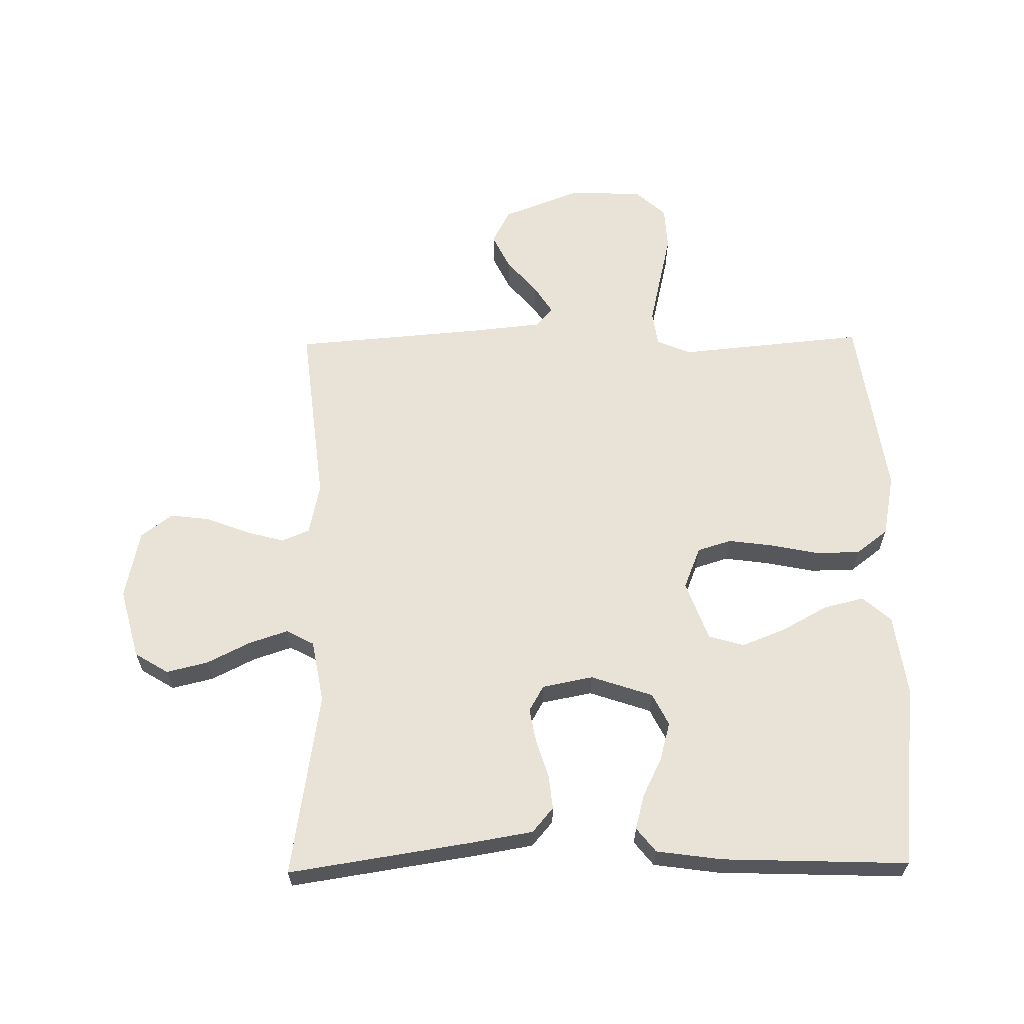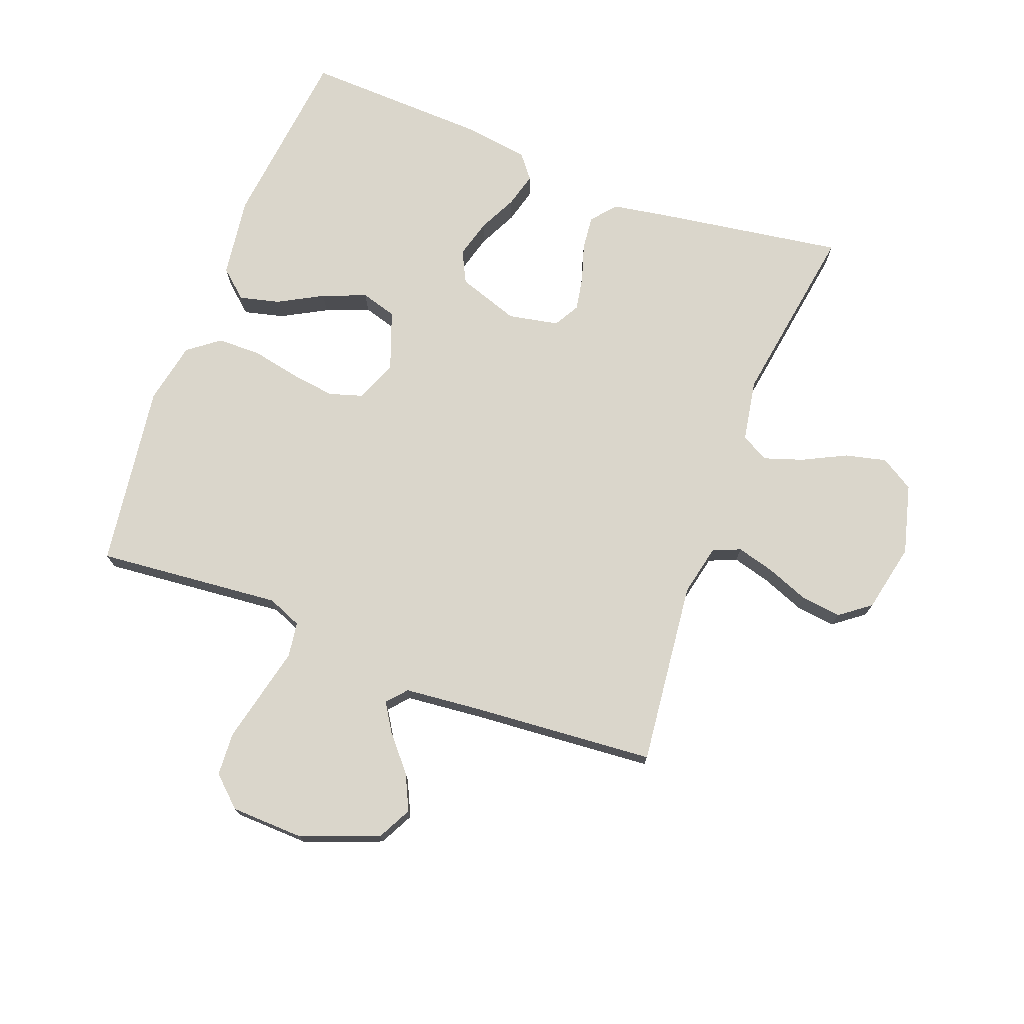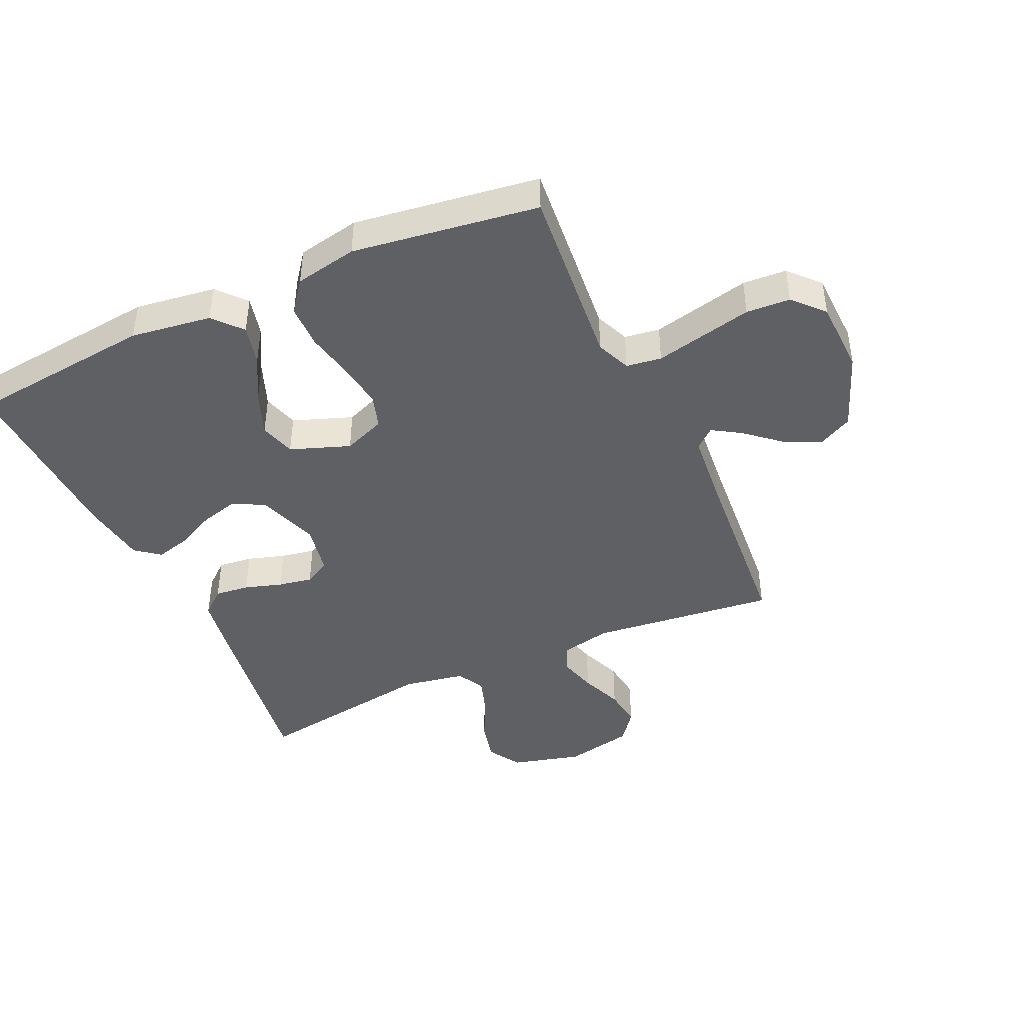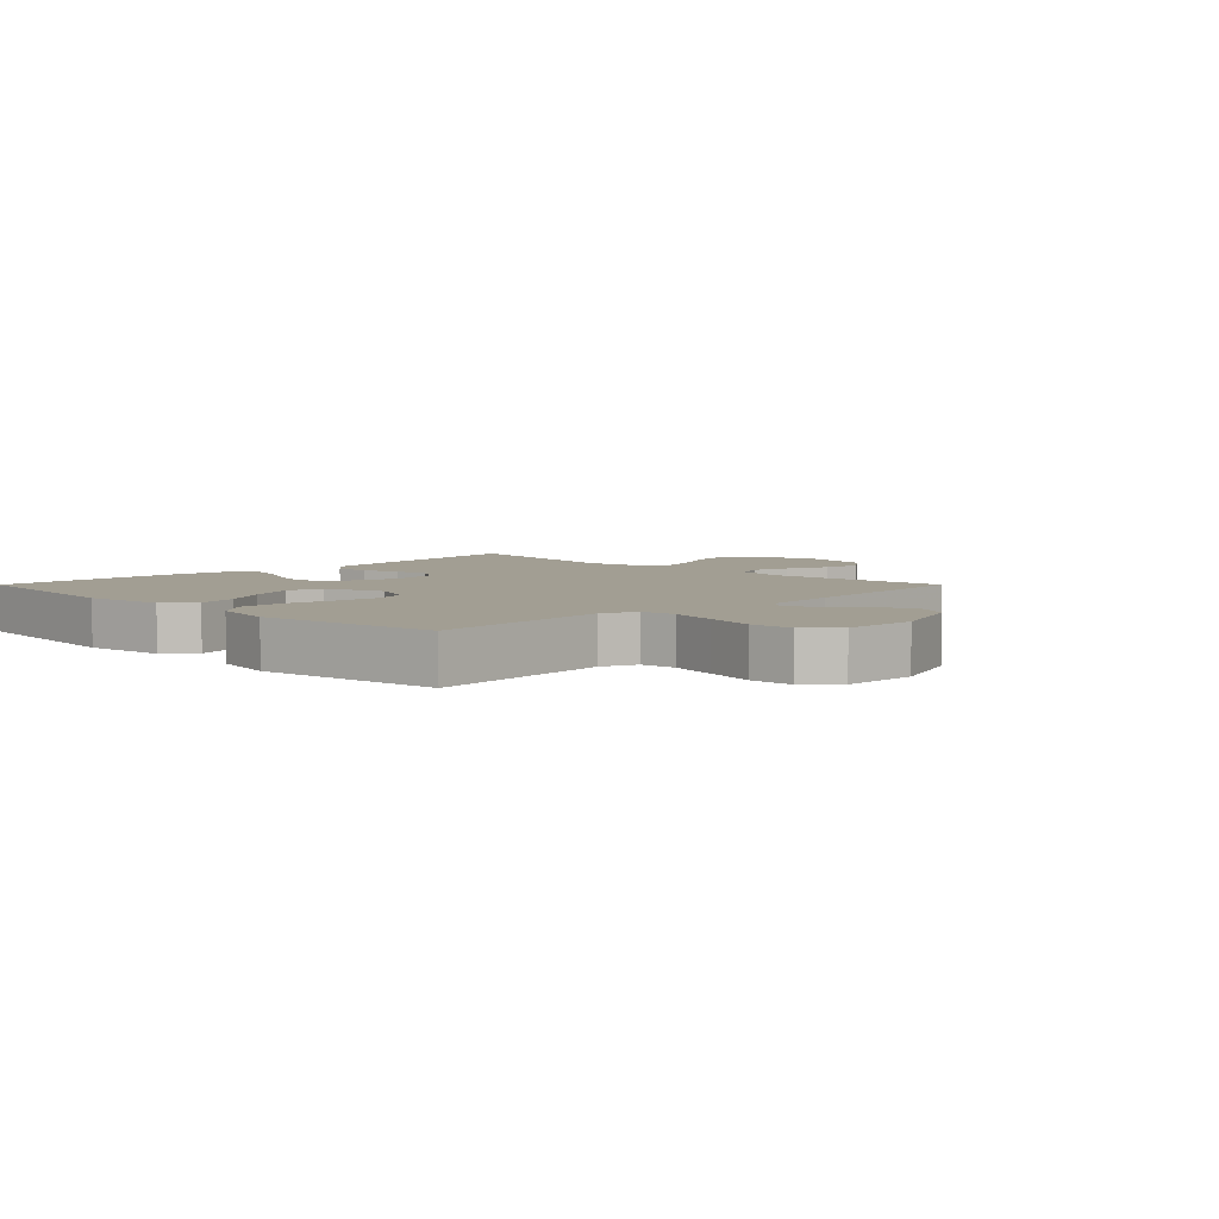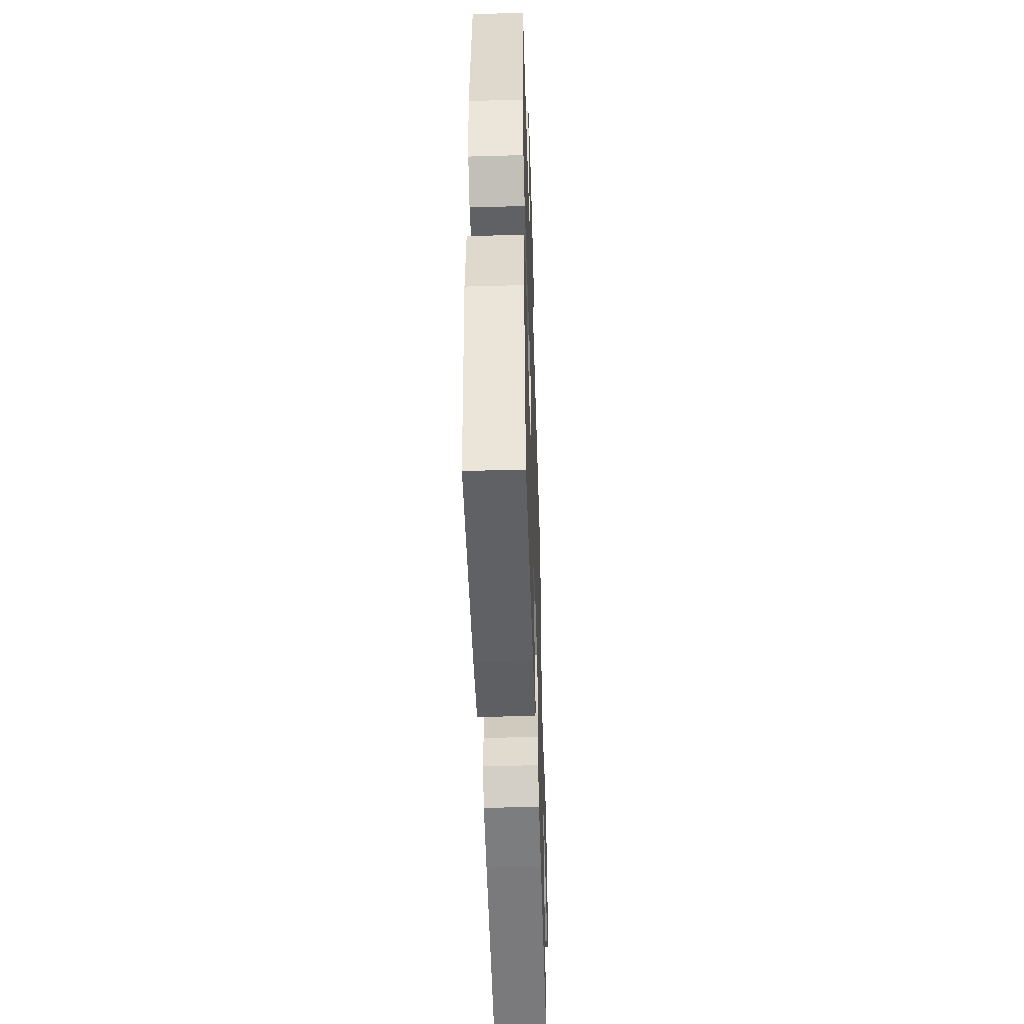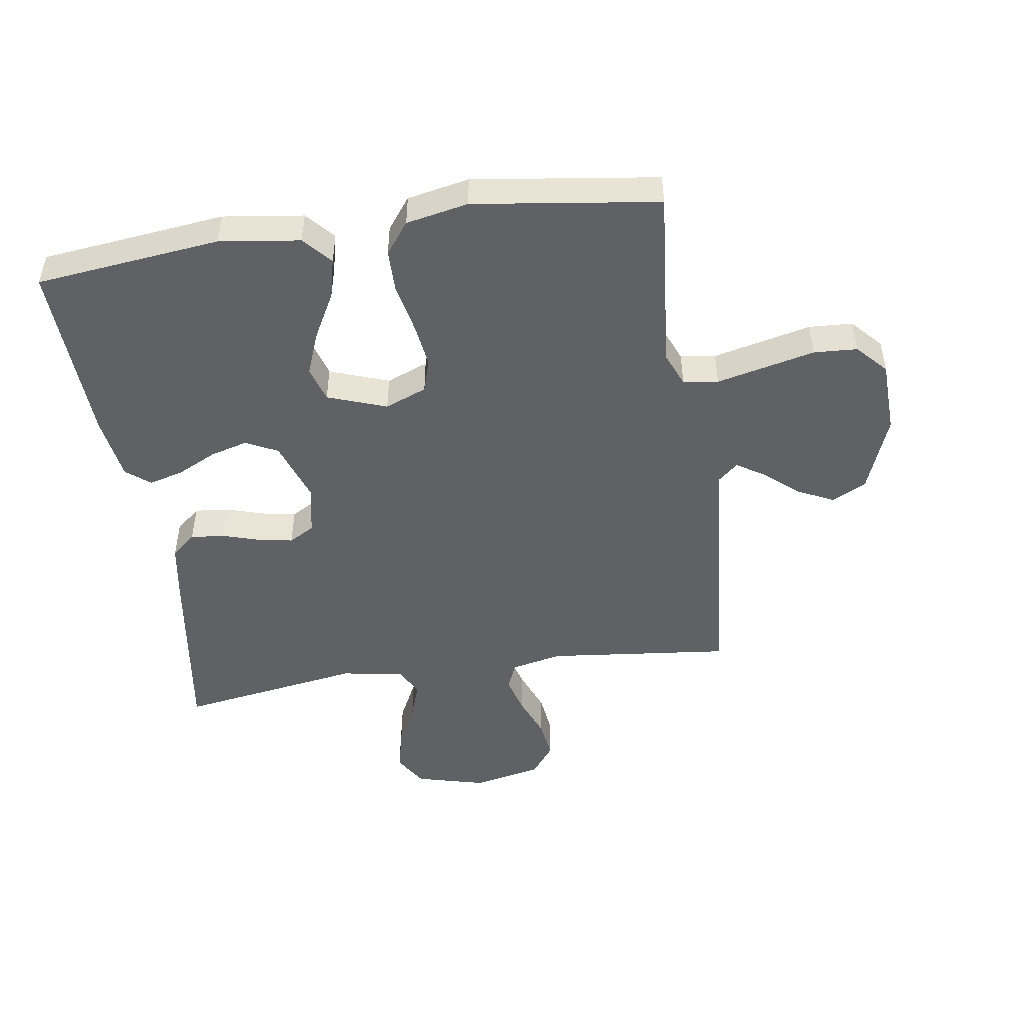
<metadata>
{"format":"obj","ext":"obj","renderer":"f3d","projection":"perspective","resolution":1024,"background":"white","views":[{"elev":62.5,"azim":179.1,"up":"+Y"},{"elev":73.8,"azim":20.7,"up":"+Y"},{"elev":-43.1,"azim":-65.5,"up":"+Y"},{"elev":5.1,"azim":-45.1,"up":"+Y"},{"elev":-49.5,"azim":-88.2,"up":"+Z"},{"elev":-48.3,"azim":-81.3,"up":"+Y"}]}
</metadata>
<code>
v 0.5 0.07 0.5
v 0.467 0.07 0.2
v 0.485 0.07 0.117
v 0.53 0.07 0.098
v 0.592 0.07 0.115
v 0.661 0.07 0.142
v 0.726 0.07 0.15
v 0.776 0.07 0.112
v 0.8 0.07 0
v 0.77 0.07 -0.114
v 0.716 0.07 -0.147
v 0.649 0.07 -0.131
v 0.579 0.07 -0.096
v 0.516 0.07 -0.075
v 0.471 0.07 -0.099
v 0.453 0.07 -0.2
v 0.5 0.07 -0.5
v 0.2 0.07 -0.454
v 0.105 0.07 -0.438
v 0.071 0.07 -0.398
v 0.077 0.07 -0.342
v 0.096 0.07 -0.281
v 0.106 0.07 -0.226
v 0.082 0.07 -0.184
v 0 0.07 -0.168
v -0.1 0.07 -0.202
v -0.126 0.07 -0.254
v -0.109 0.07 -0.316
v -0.078 0.07 -0.379
v -0.063 0.07 -0.435
v -0.094 0.07 -0.474
v -0.2 0.07 -0.489
v -0.5 0.07 -0.5
v -0.533 0.07 -0.2
v -0.515 0.07 -0.069
v -0.469 0.07 -0.029
v -0.404 0.07 -0.045
v -0.331 0.07 -0.085
v -0.26 0.07 -0.113
v -0.202 0.07 -0.096
v -0.167 0.07 0
v -0.194 0.07 0.068
v -0.249 0.07 0.085
v -0.322 0.07 0.075
v -0.4 0.07 0.059
v -0.471 0.07 0.06
v -0.522 0.07 0.099
v -0.542 0.07 0.2
v -0.5 0.07 0.5
v -0.2 0.07 0.472
v -0.144 0.07 0.495
v -0.136 0.07 0.552
v -0.154 0.07 0.63
v -0.173 0.07 0.712
v -0.169 0.07 0.783
v -0.12 0.07 0.828
v 0 0.07 0.832
v 0.126 0.07 0.784
v 0.155 0.07 0.728
v 0.127 0.07 0.67
v 0.079 0.07 0.614
v 0.05 0.07 0.568
v 0.078 0.07 0.536
v 0.2 0.07 0.524
v 0.5 0 0.5
v 0.467 0 0.2
v 0.485 0 0.117
v 0.53 0 0.098
v 0.592 0 0.115
v 0.661 0 0.142
v 0.726 0 0.15
v 0.776 0 0.112
v 0.8 0 0
v 0.77 0 -0.114
v 0.716 0 -0.147
v 0.649 0 -0.131
v 0.579 0 -0.096
v 0.516 0 -0.075
v 0.471 0 -0.099
v 0.453 0 -0.2
v 0.5 0 -0.5
v 0.2 0 -0.454
v 0.105 0 -0.438
v 0.071 0 -0.398
v 0.077 0 -0.342
v 0.096 0 -0.281
v 0.106 0 -0.226
v 0.082 0 -0.184
v 0 0 -0.168
v -0.1 0 -0.202
v -0.126 0 -0.254
v -0.109 0 -0.316
v -0.078 0 -0.379
v -0.063 0 -0.435
v -0.094 0 -0.474
v -0.2 0 -0.489
v -0.5 0 -0.5
v -0.533 0 -0.2
v -0.515 0 -0.069
v -0.469 0 -0.029
v -0.404 0 -0.045
v -0.331 0 -0.085
v -0.26 0 -0.113
v -0.202 0 -0.096
v -0.167 0 0
v -0.194 0 0.068
v -0.249 0 0.085
v -0.322 0 0.075
v -0.4 0 0.059
v -0.471 0 0.06
v -0.522 0 0.099
v -0.542 0 0.2
v -0.5 0 0.5
v -0.2 0 0.472
v -0.144 0 0.495
v -0.136 0 0.552
v -0.154 0 0.63
v -0.173 0 0.712
v -0.169 0 0.783
v -0.12 0 0.828
v 0 0 0.832
v 0.126 0 0.784
v 0.155 0 0.728
v 0.127 0 0.67
v 0.079 0 0.614
v 0.05 0 0.568
v 0.078 0 0.536
v 0.2 0 0.524
f 59 60 61
f 58 59 61
f 57 58 61
f 56 57 61
f 55 56 61
f 54 55 61
f 53 54 61
f 52 53 61 62
f 51 52 62 63
f 48 49 50
f 47 48 50
f 46 47 50
f 45 46 50
f 44 45 50
f 51 63 64
f 50 51 64
f 44 50 64
f 43 44 64
f 36 37 38
f 35 36 38
f 34 35 38
f 33 34 38
f 32 33 38
f 31 32 38
f 30 31 38
f 29 30 38
f 28 29 38
f 27 28 38 39
f 26 27 39 40
f 20 21 22
f 19 20 22
f 18 19 22
f 17 18 22
f 16 17 22
f 15 16 22 23
f 14 15 23 24
f 11 12 13
f 10 11 13
f 9 10 13
f 8 9 13
f 7 8 13
f 6 7 13
f 5 6 13
f 4 5 13 14
f 14 24 25
f 4 14 25
f 3 4 25
f 64 1 2
f 43 64 2
f 42 43 2
f 26 40 41
f 25 26 41
f 25 41 42
f 3 25 42
f 2 3 42
f 125 124 123
f 125 123 122
f 125 122 121
f 125 121 120
f 125 120 119
f 125 119 118
f 125 118 117
f 126 125 117 116
f 127 126 116 115
f 114 113 112
f 114 112 111
f 114 111 110
f 114 110 109
f 114 109 108
f 128 127 115
f 128 115 114
f 128 114 108
f 128 108 107
f 102 101 100
f 102 100 99
f 102 99 98
f 102 98 97
f 102 97 96
f 102 96 95
f 102 95 94
f 102 94 93
f 102 93 92
f 103 102 92 91
f 104 103 91 90
f 86 85 84
f 86 84 83
f 86 83 82
f 86 82 81
f 86 81 80
f 87 86 80 79
f 88 87 79 78
f 77 76 75
f 77 75 74
f 77 74 73
f 77 73 72
f 77 72 71
f 77 71 70
f 77 70 69
f 78 77 69 68
f 89 88 78
f 89 78 68
f 89 68 67
f 66 65 128
f 66 128 107
f 66 107 106
f 105 104 90
f 105 90 89
f 106 105 89
f 106 89 67
f 106 67 66
f 1 65 66 2
f 2 66 67 3
f 3 67 68 4
f 4 68 69 5
f 5 69 70 6
f 6 70 71 7
f 7 71 72 8
f 8 72 73 9
f 9 73 74 10
f 10 74 75 11
f 11 75 76 12
f 12 76 77 13
f 13 77 78 14
f 14 78 79 15
f 15 79 80 16
f 16 80 81 17
f 17 81 82 18
f 18 82 83 19
f 19 83 84 20
f 20 84 85 21
f 21 85 86 22
f 22 86 87 23
f 23 87 88 24
f 24 88 89 25
f 25 89 90 26
f 26 90 91 27
f 27 91 92 28
f 28 92 93 29
f 29 93 94 30
f 30 94 95 31
f 31 95 96 32
f 32 96 97 33
f 33 97 98 34
f 34 98 99 35
f 35 99 100 36
f 36 100 101 37
f 37 101 102 38
f 38 102 103 39
f 39 103 104 40
f 40 104 105 41
f 41 105 106 42
f 42 106 107 43
f 43 107 108 44
f 44 108 109 45
f 45 109 110 46
f 46 110 111 47
f 47 111 112 48
f 48 112 113 49
f 49 113 114 50
f 50 114 115 51
f 51 115 116 52
f 52 116 117 53
f 53 117 118 54
f 54 118 119 55
f 55 119 120 56
f 56 120 121 57
f 57 121 122 58
f 58 122 123 59
f 59 123 124 60
f 60 124 125 61
f 61 125 126 62
f 62 126 127 63
f 63 127 128 64
f 64 128 65 1

</code>
